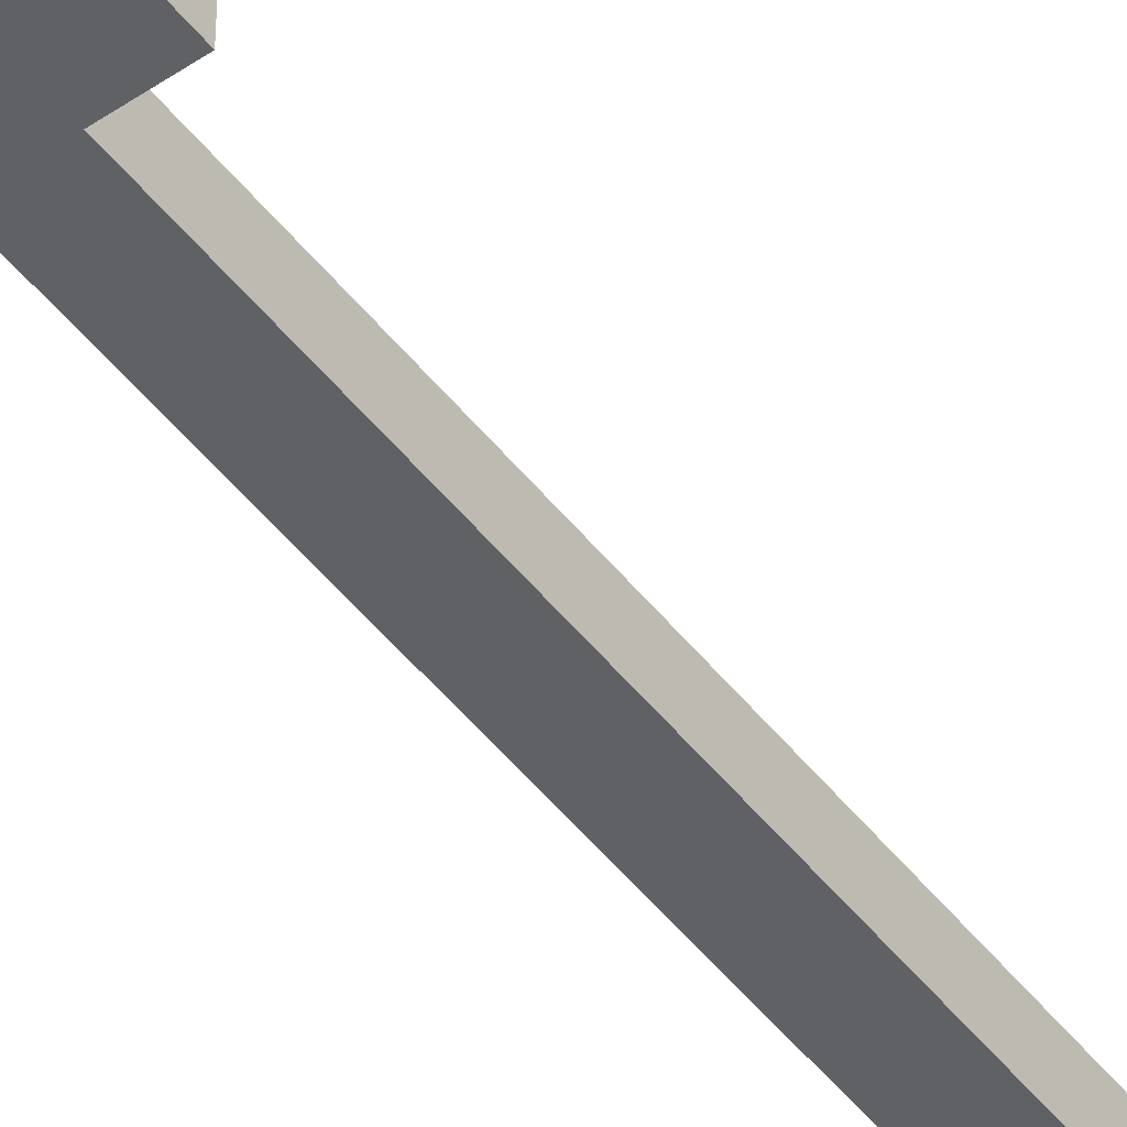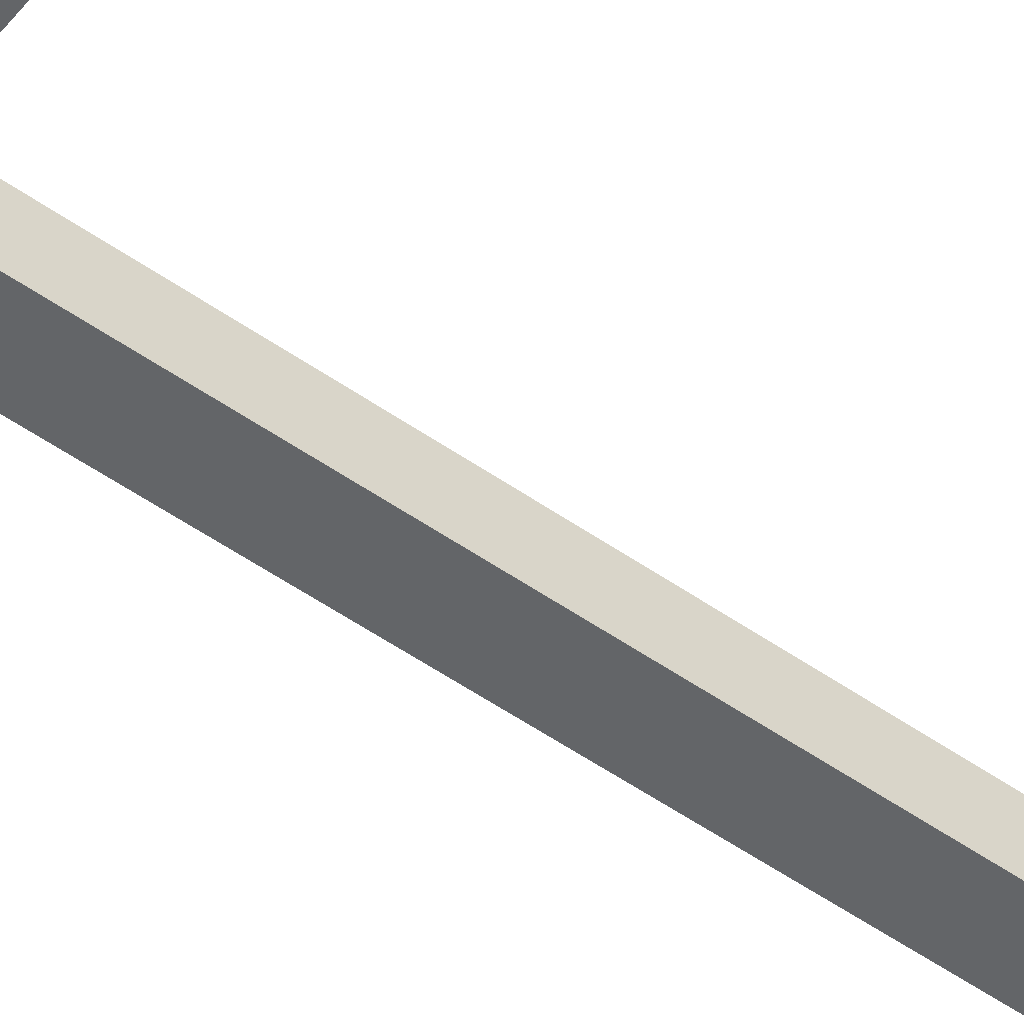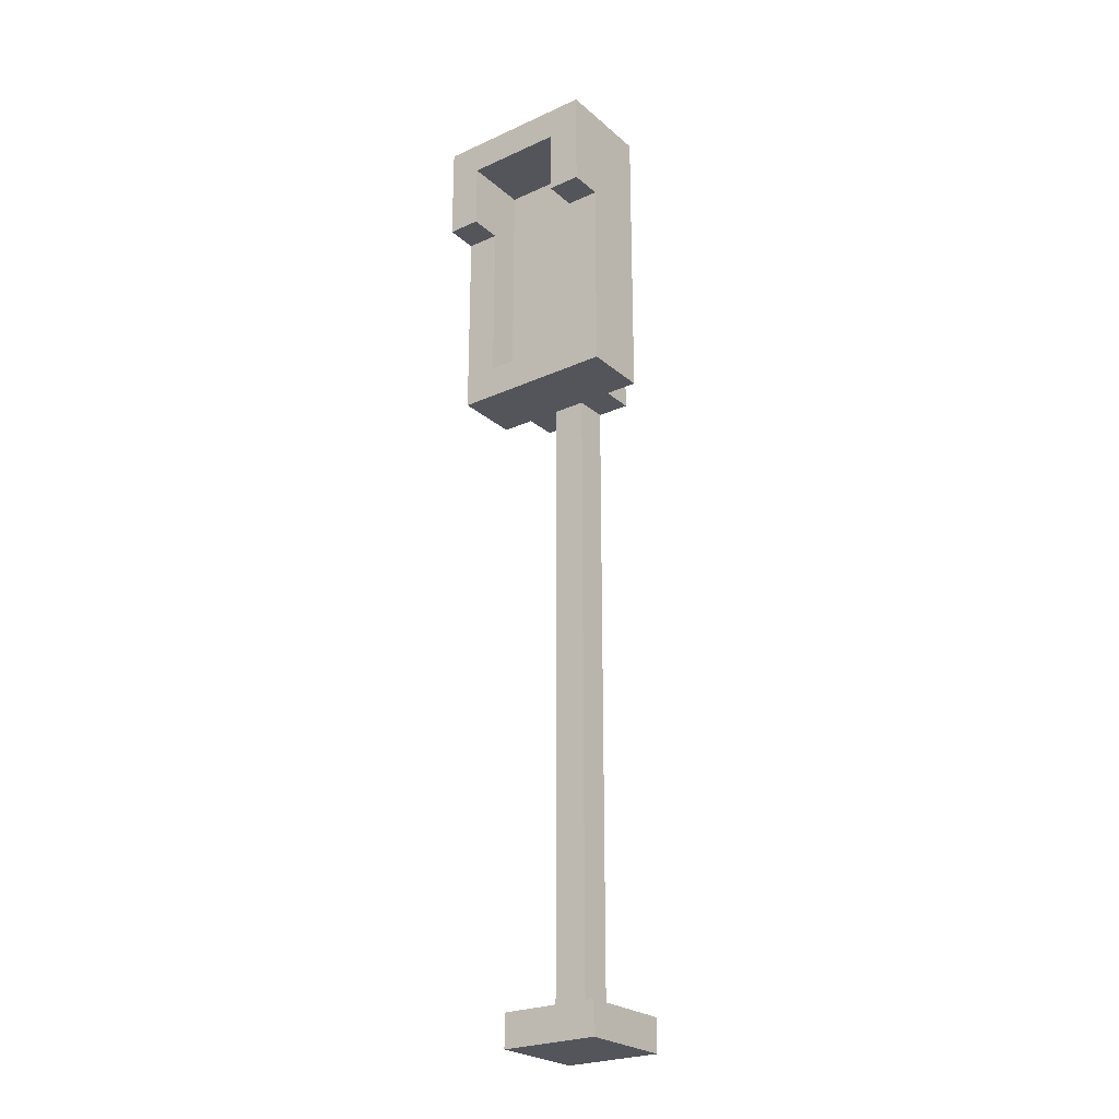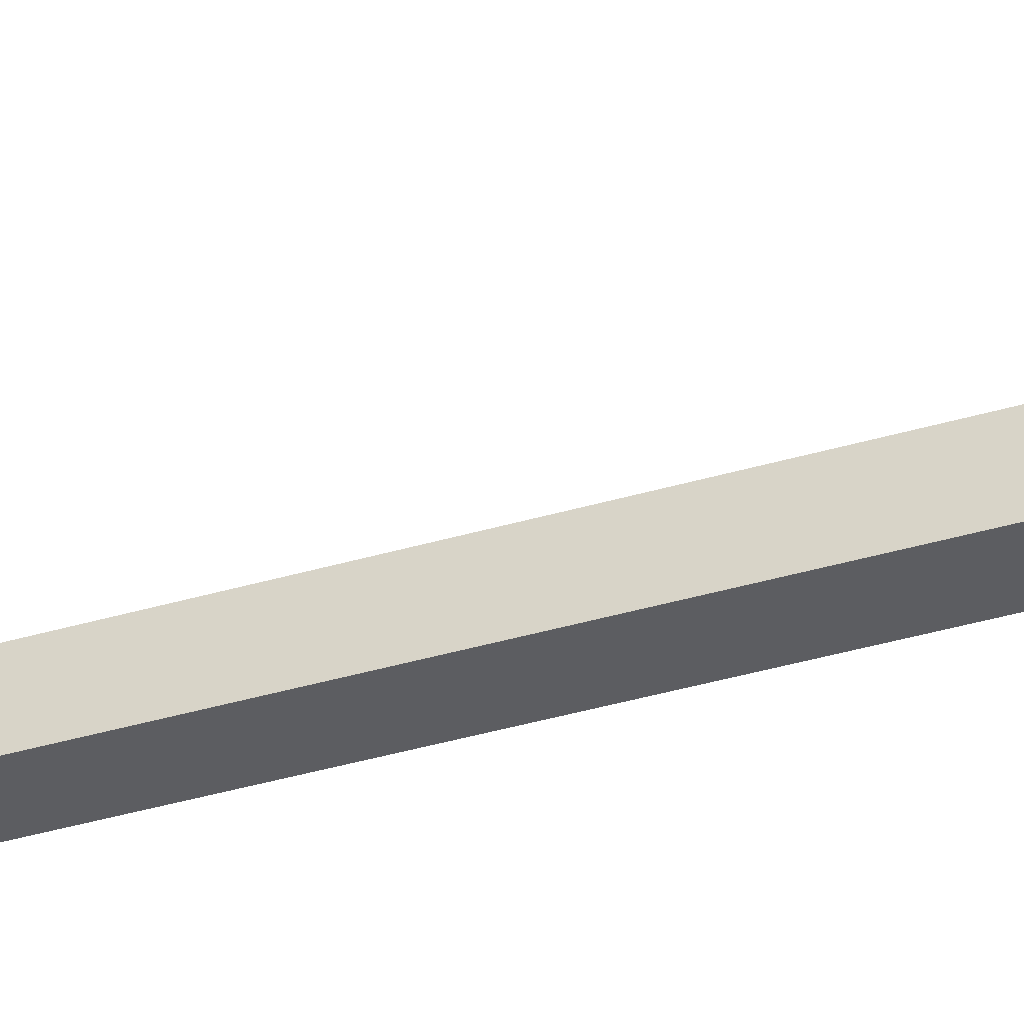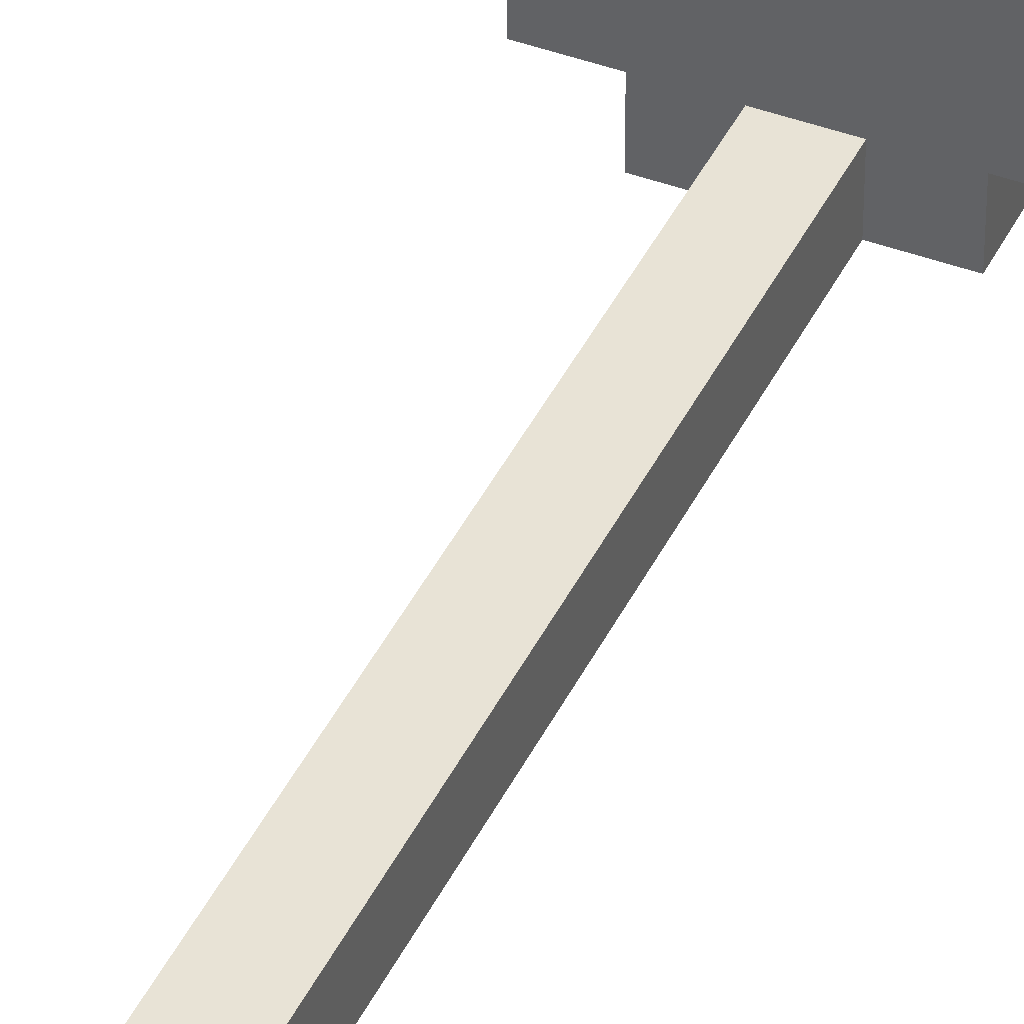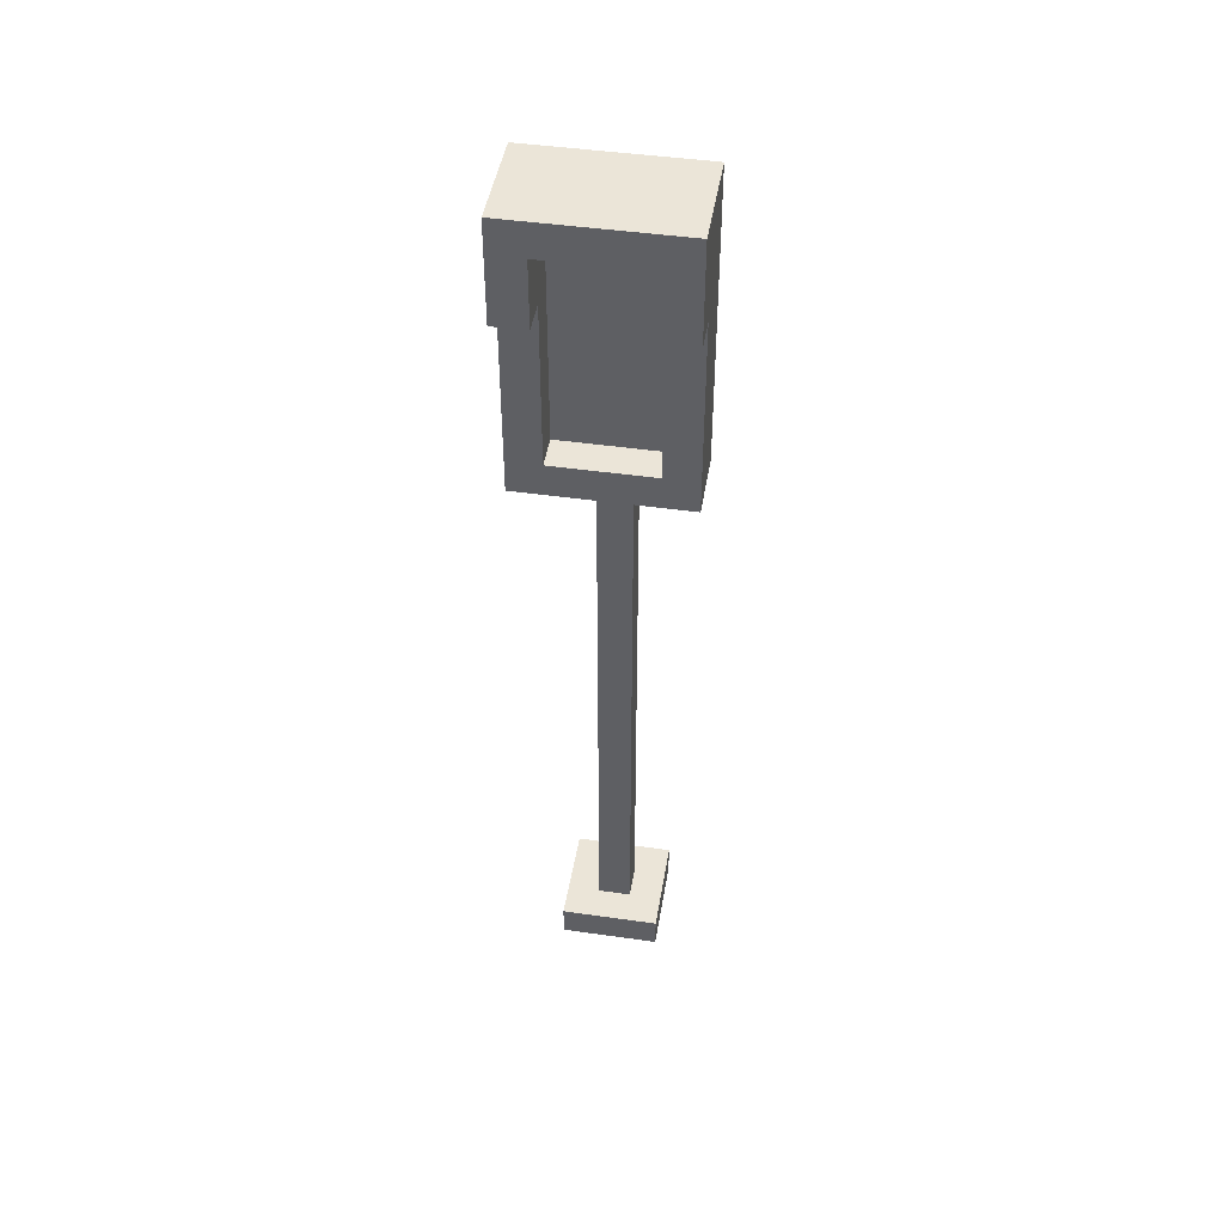
<metadata>
{"format":"obj","ext":"obj","renderer":"f3d","projection":"perspective","resolution":1024,"background":"white","views":[{"elev":-49.6,"azim":-143.3,"up":"+Z"},{"elev":-51.4,"azim":-127.5,"up":"+Z"},{"elev":-25.0,"azim":36.4,"up":"+Y"},{"elev":-36.6,"azim":-68.6,"up":"+Z"},{"elev":41.9,"azim":24.1,"up":"+Z"},{"elev":45.6,"azim":9.3,"up":"+Y"}]}
</metadata>
<code>
o
v 18.3 2 -5.2
v 18.3 2 -5.3
v 18.3 2 -5.4
v 18.3 2.3 -5.2
v 18.3 2.3 -5.3
v 18.3 2.6 -5.1
v 18.3 2.6 -5.2
v 18.3 2.9 -5.1
v 18.3 2.9 -5.2
v 18.3 2.9 -5.4
v 18.4 0 -5.3
v 18.4 0 -5.6
v 18.4 0.1 -5.3
v 18.4 0.1 -5.6
v 18.4 2 -5.4
v 18.4 2 -5.5
v 18.4 2.8 -5.4
v 18.4 2.8 -5.5
v 18.5 0.1 -5.4
v 18.5 0.1 -5.5
v 18.5 0.6 -5.4
v 18.5 0.6 -5.5
v 18.5 2 -5.4
v 18.5 2 -5.5
v 18.7 2.1 -5.2
v 18.7 2.1 -5.3
v 18.7 2.3 -5.2
v 18.7 2.3 -5.3
v 18.7 2.6 -5.1
v 18.7 2.6 -5.2
v 18.7 2.8 -5.1
v 18.7 2.8 -5.2
v 18.7 2.8 -5.3
v 18.4 2.1 -5.2
v 18.4 2.1 -5.3
v 18.4 2.3 -5.2
v 18.4 2.3 -5.3
v 18.4 2.6 -5.1
v 18.4 2.6 -5.2
v 18.4 2.8 -5.1
v 18.4 2.8 -5.2
v 18.4 2.8 -5.3
v 18.6 0.1 -5.4
v 18.6 0.1 -5.5
v 18.6 0.6 -5.4
v 18.6 0.6 -5.5
v 18.6 2 -5.4
v 18.6 2 -5.5
v 18.7 0 -5.3
v 18.7 0 -5.6
v 18.7 0.1 -5.3
v 18.7 0.1 -5.6
v 18.7 2 -5.4
v 18.7 2 -5.5
v 18.7 2.8 -5.4
v 18.7 2.8 -5.5
v 18.8 2 -5.2
v 18.8 2 -5.3
v 18.8 2 -5.4
v 18.8 2.3 -5.2
v 18.8 2.3 -5.3
v 18.8 2.6 -5.1
v 18.8 2.6 -5.2
v 18.8 2.9 -5.1
v 18.8 2.9 -5.2
v 18.8 2.9 -5.4
v 18.3 2.6 -5.1
v 18.3 2.9 -5.1
v 18.4 2.6 -5.1
v 18.4 2.8 -5.1
v 18.7 2.6 -5.1
v 18.7 2.8 -5.1
v 18.8 2.6 -5.1
v 18.8 2.9 -5.1
v 18.3 2 -5.2
v 18.3 2.3 -5.2
v 18.3 2.6 -5.2
v 18.4 2.1 -5.2
v 18.4 2.3 -5.2
v 18.4 2.6 -5.2
v 18.7 2.1 -5.2
v 18.7 2.3 -5.2
v 18.7 2.6 -5.2
v 18.8 2 -5.2
v 18.8 2.3 -5.2
v 18.8 2.6 -5.2
v 18.4 0 -5.3
v 18.4 0.1 -5.3
v 18.4 2.1 -5.3
v 18.4 2.3 -5.3
v 18.4 2.8 -5.3
v 18.5 2.2 -5.3
v 18.5 2.3 -5.3
v 18.5 2.4 -5.3
v 18.5 2.5 -5.3
v 18.5 2.6 -5.3
v 18.5 2.7 -5.3
v 18.6 2.2 -5.3
v 18.6 2.3 -5.3
v 18.6 2.4 -5.3
v 18.6 2.5 -5.3
v 18.6 2.6 -5.3
v 18.6 2.7 -5.3
v 18.7 0 -5.3
v 18.7 0.1 -5.3
v 18.7 2.1 -5.3
v 18.7 2.3 -5.3
v 18.7 2.8 -5.3
v 18.5 0.1 -5.4
v 18.5 0.6 -5.4
v 18.5 2 -5.4
v 18.6 0.1 -5.4
v 18.6 0.6 -5.4
v 18.6 2 -5.4
v 18.3 2 -5.4
v 18.3 2.9 -5.4
v 18.4 2 -5.4
v 18.4 2.8 -5.4
v 18.7 2 -5.4
v 18.7 2.8 -5.4
v 18.8 2 -5.4
v 18.8 2.9 -5.4
v 18.4 2 -5.5
v 18.4 2.8 -5.5
v 18.5 0.1 -5.5
v 18.5 0.6 -5.5
v 18.5 2 -5.5
v 18.6 0.1 -5.5
v 18.6 0.6 -5.5
v 18.6 2 -5.5
v 18.7 2 -5.5
v 18.7 2.8 -5.5
v 18.4 0 -5.6
v 18.4 0.1 -5.6
v 18.7 0 -5.6
v 18.7 0.1 -5.6
v 18.4 0 -5.3
v 18.7 0 -5.3
v 18.4 0 -5.6
v 18.7 0 -5.6
v 18.3 2 -5.2
v 18.8 2 -5.2
v 18.3 2 -5.3
v 18.8 2 -5.3
v 18.3 2 -5.4
v 18.4 2 -5.4
v 18.5 2 -5.4
v 18.6 2 -5.4
v 18.7 2 -5.4
v 18.8 2 -5.4
v 18.4 2 -5.5
v 18.5 2 -5.5
v 18.6 2 -5.5
v 18.7 2 -5.5
v 18.3 2.6 -5.1
v 18.4 2.6 -5.1
v 18.7 2.6 -5.1
v 18.8 2.6 -5.1
v 18.3 2.6 -5.2
v 18.4 2.6 -5.2
v 18.7 2.6 -5.2
v 18.8 2.6 -5.2
v 18.4 2.8 -5.1
v 18.7 2.8 -5.1
v 18.4 2.8 -5.2
v 18.7 2.8 -5.2
v 18.4 2.8 -5.3
v 18.7 2.8 -5.3
v 18.4 0.1 -5.3
v 18.7 0.1 -5.3
v 18.5 0.1 -5.4
v 18.6 0.1 -5.4
v 18.5 0.1 -5.5
v 18.6 0.1 -5.5
v 18.4 0.1 -5.6
v 18.7 0.1 -5.6
v 18.4 2.1 -5.2
v 18.7 2.1 -5.2
v 18.4 2.1 -5.3
v 18.7 2.1 -5.3
v 18.4 2.8 -5.4
v 18.7 2.8 -5.4
v 18.4 2.8 -5.5
v 18.7 2.8 -5.5
v 18.3 2.9 -5.1
v 18.8 2.9 -5.1
v 18.3 2.9 -5.2
v 18.8 2.9 -5.2
v 18.3 2.9 -5.4
v 18.8 2.9 -5.4
f 4 2 1
f 5 3 2
f 5 2 4
f 7 5 4
f 8 7 6
f 9 5 7
f 9 7 8
f 10 3 5
f 10 5 9
f 13 12 11
f 14 12 13
f 17 16 15
f 18 16 17
f 21 20 19
f 22 20 21
f 23 22 21
f 24 22 23
f 27 26 25
f 28 26 27
f 30 28 27
f 31 30 29
f 32 28 30
f 32 30 31
f 33 28 32
f 34 35 36
f 36 35 37
f 36 37 39
f 38 39 40
f 39 37 41
f 40 39 41
f 41 37 42
f 43 44 45
f 45 44 46
f 45 46 47
f 47 46 48
f 49 50 51
f 51 50 52
f 53 54 55
f 55 54 56
f 57 58 60
f 58 59 61
f 60 58 61
f 60 61 63
f 62 63 64
f 63 61 65
f 64 63 65
f 61 59 66
f 65 61 66
f 69 68 67
f 70 68 69
f 72 68 70
f 73 72 71
f 74 68 72
f 74 72 73
f 78 76 75
f 79 77 76
f 79 76 78
f 80 77 79
f 81 78 75
f 84 81 75
f 84 82 81
f 85 83 82
f 85 82 84
f 86 83 85
f 92 90 89
f 92 91 90
f 93 91 92
f 94 91 93
f 95 91 94
f 96 91 95
f 97 91 96
f 98 92 89
f 98 93 92
f 99 94 93
f 99 93 98
f 100 95 94
f 100 94 99
f 101 96 95
f 101 95 100
f 102 97 96
f 102 96 101
f 103 91 97
f 103 97 102
f 104 88 87
f 105 88 104
f 106 102 101
f 106 101 100
f 106 98 89
f 106 103 102
f 106 100 99
f 106 99 98
f 107 103 106
f 108 91 103
f 108 103 107
f 112 110 109
f 113 111 110
f 113 110 112
f 114 111 113
f 115 116 117
f 117 116 118
f 118 116 120
f 119 120 121
f 120 116 122
f 121 120 122
f 123 124 127
f 125 126 128
f 126 127 129
f 128 126 129
f 127 124 130
f 129 127 130
f 130 124 131
f 131 124 132
f 133 134 135
f 135 134 136
f 139 138 137
f 140 138 139
f 143 142 141
f 144 142 143
f 145 144 143
f 146 144 145
f 147 144 146
f 148 144 147
f 149 144 148
f 150 144 149
f 151 147 146
f 152 147 151
f 153 149 148
f 154 149 153
f 159 156 155
f 160 156 159
f 161 158 157
f 162 158 161
f 165 164 163
f 166 164 165
f 167 166 165
f 168 166 167
f 169 170 171
f 171 170 172
f 169 171 173
f 172 170 174
f 169 173 175
f 173 174 175
f 174 170 176
f 175 174 176
f 177 178 179
f 179 178 180
f 181 182 183
f 183 182 184
f 185 186 187
f 187 186 188
f 187 188 189
f 189 188 190

</code>
